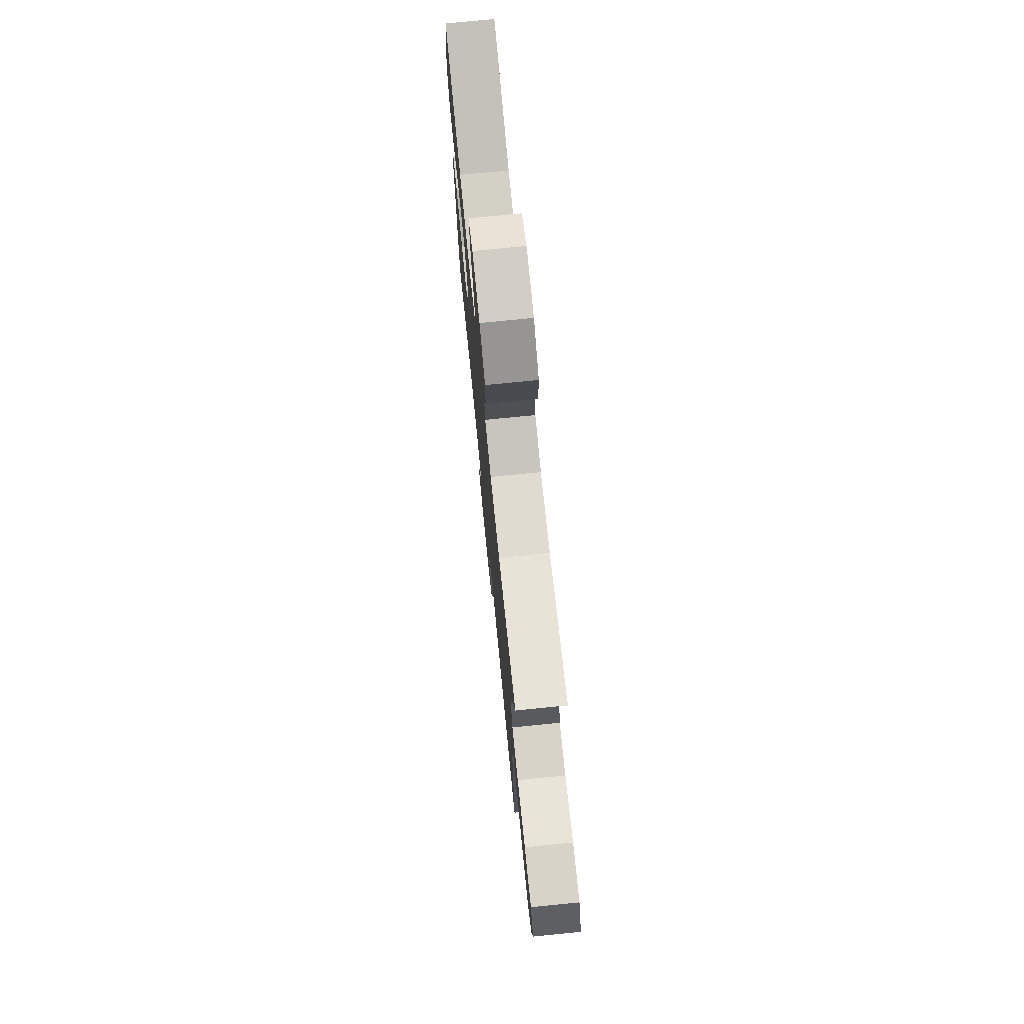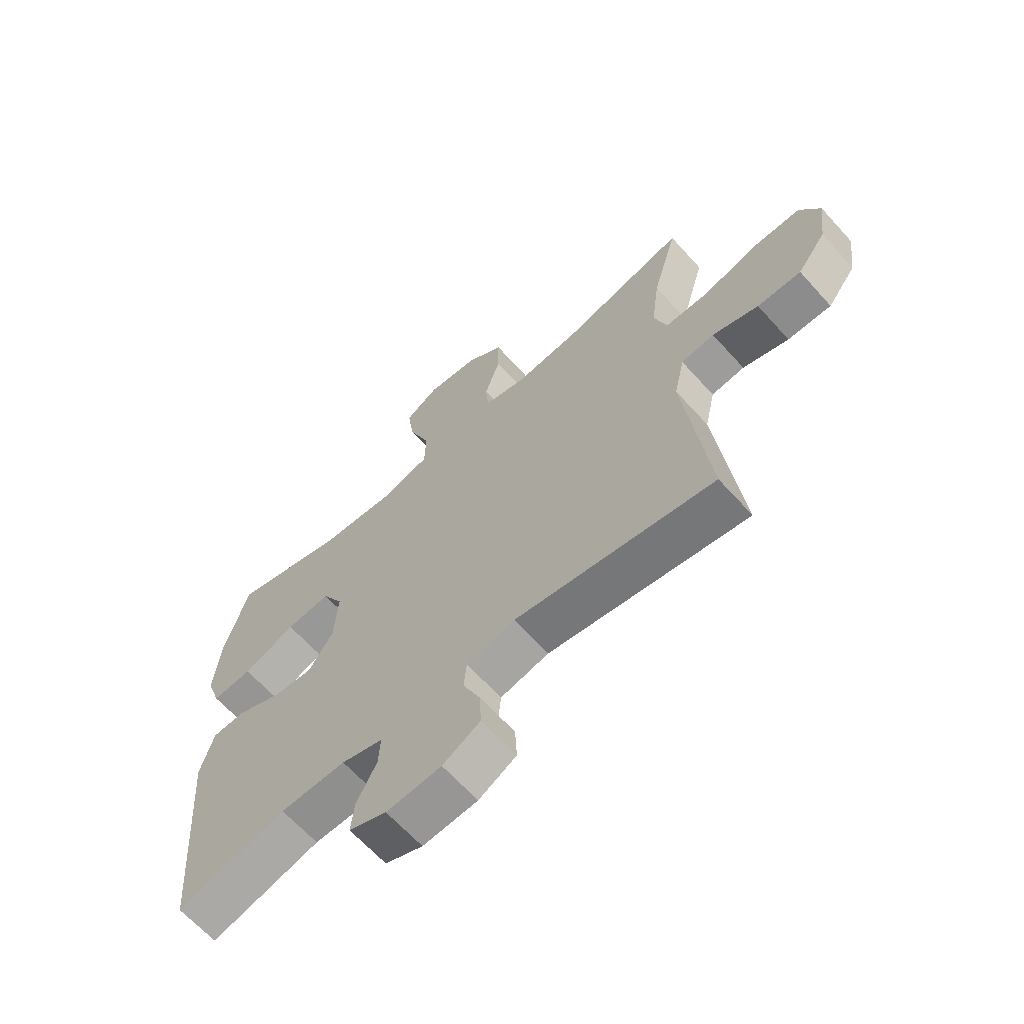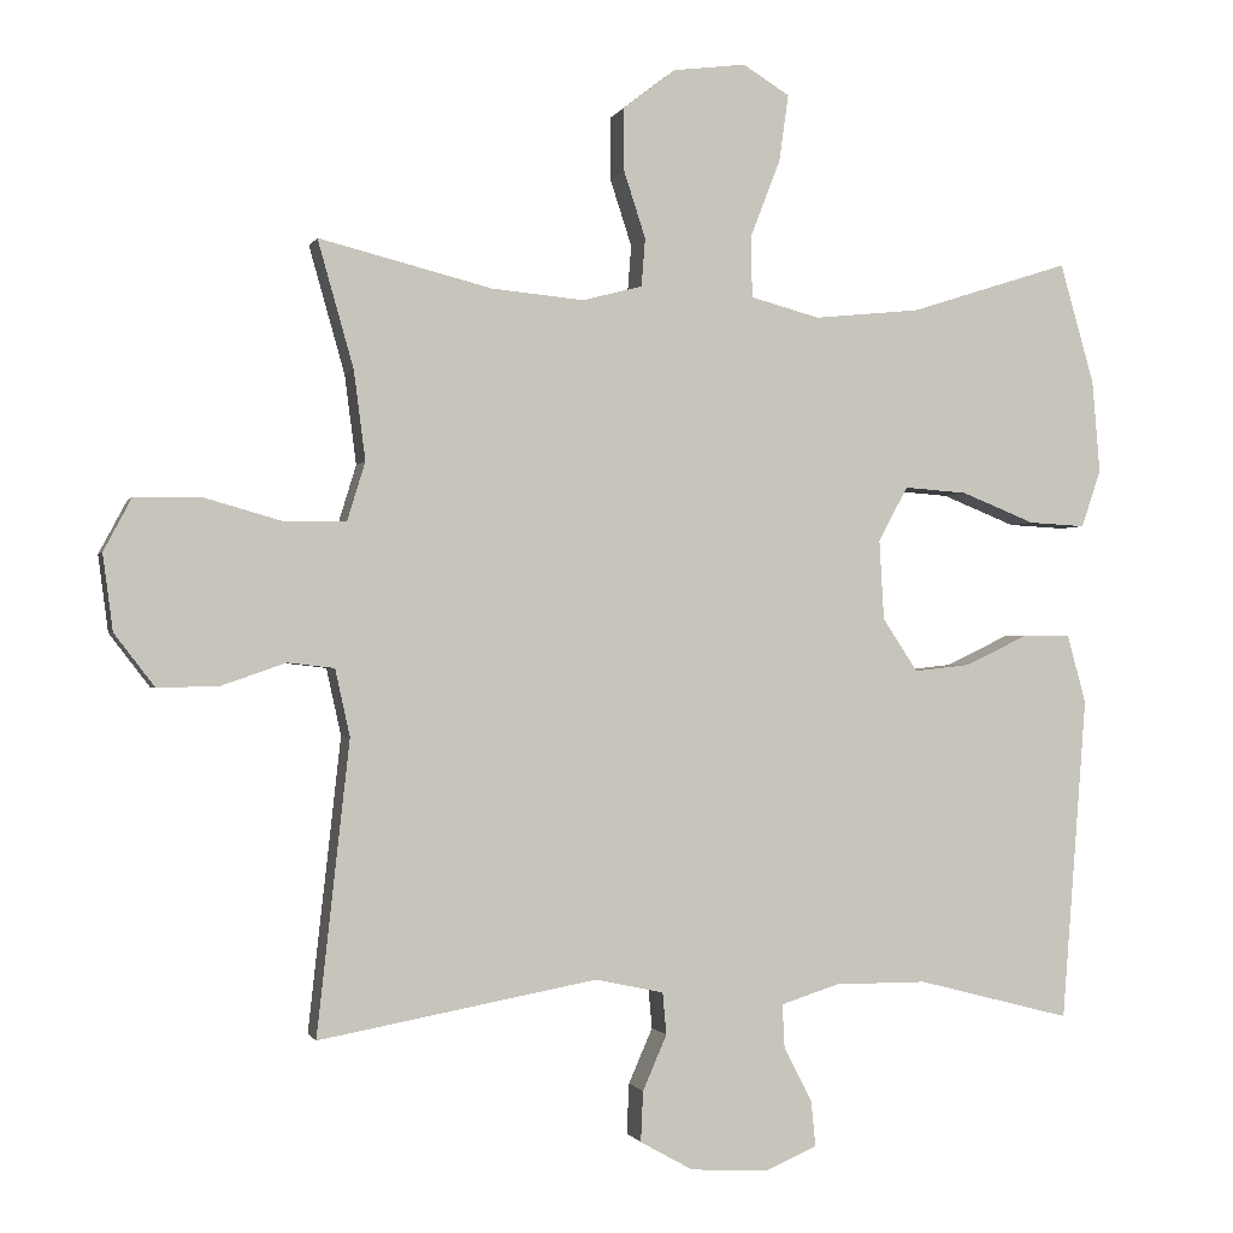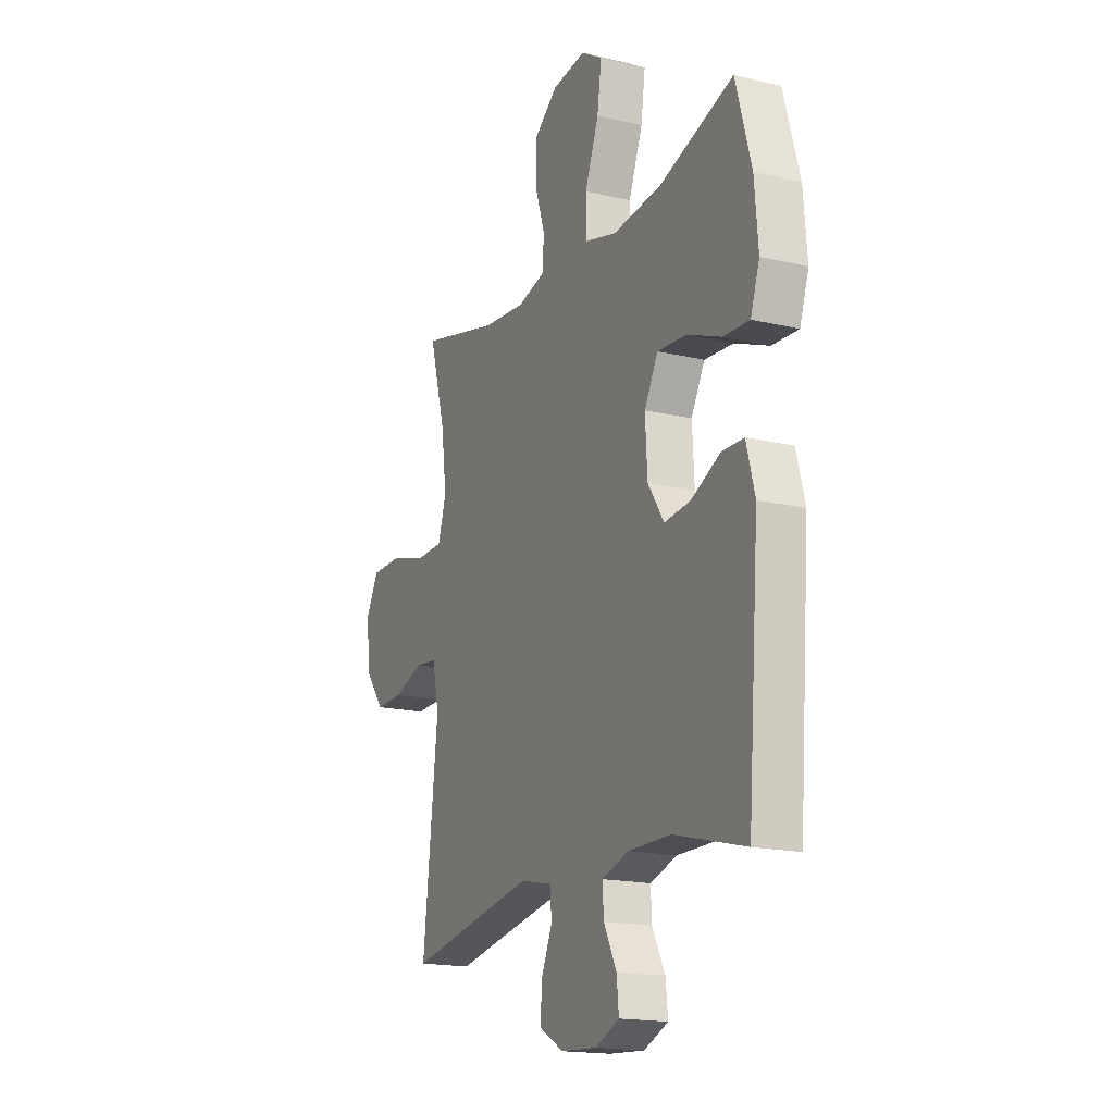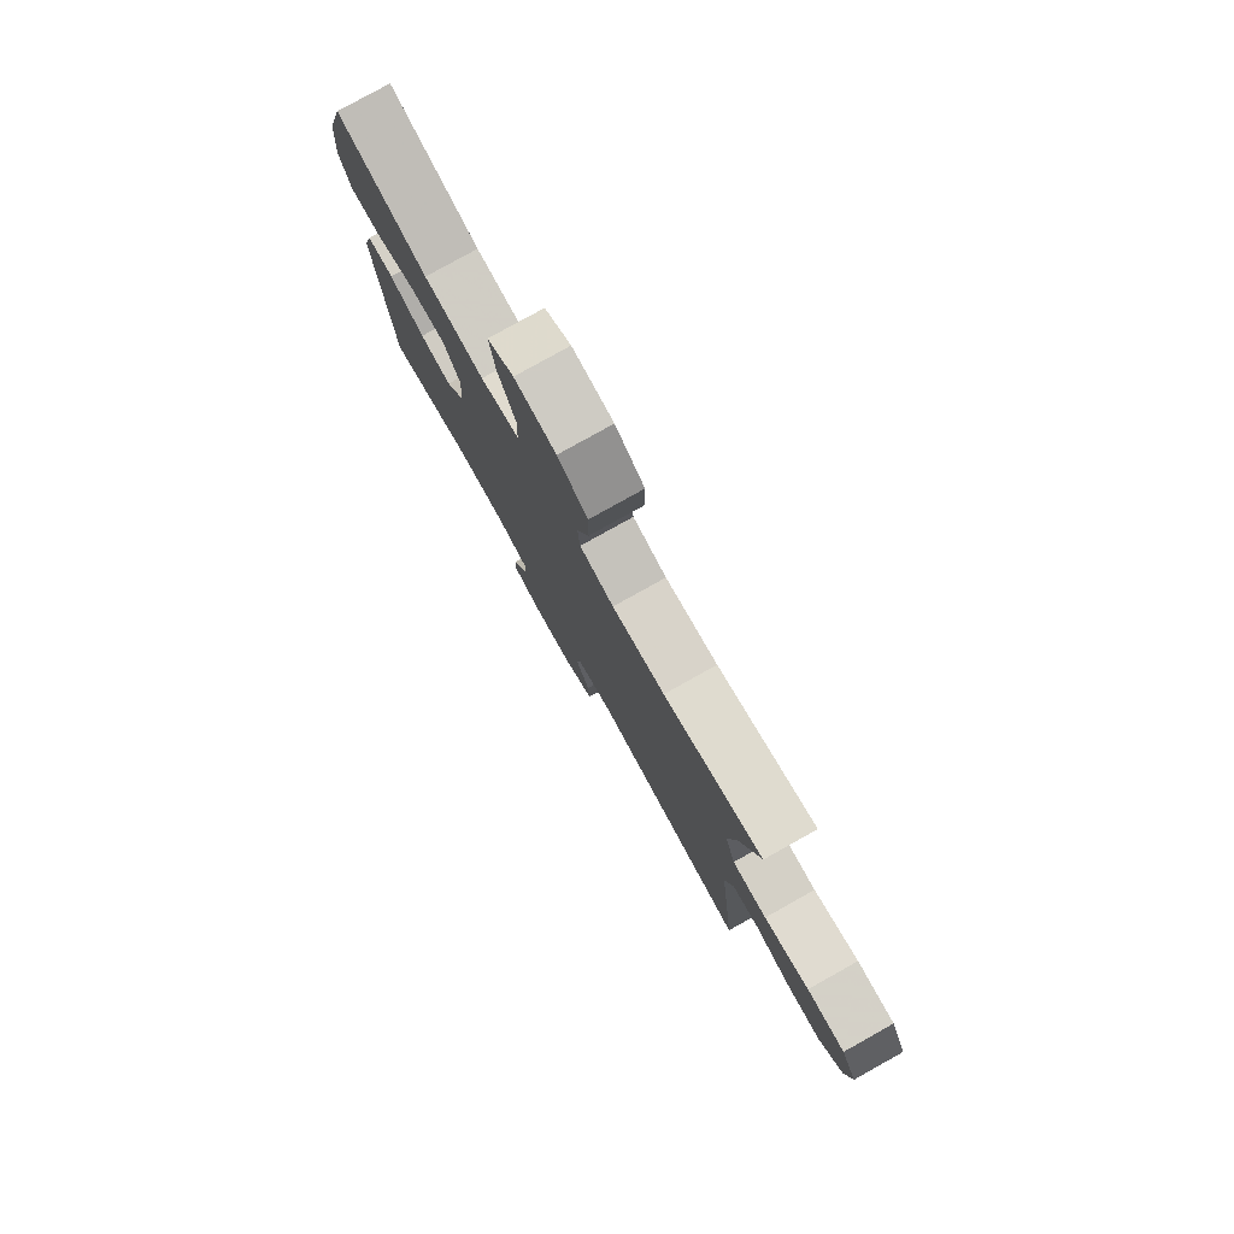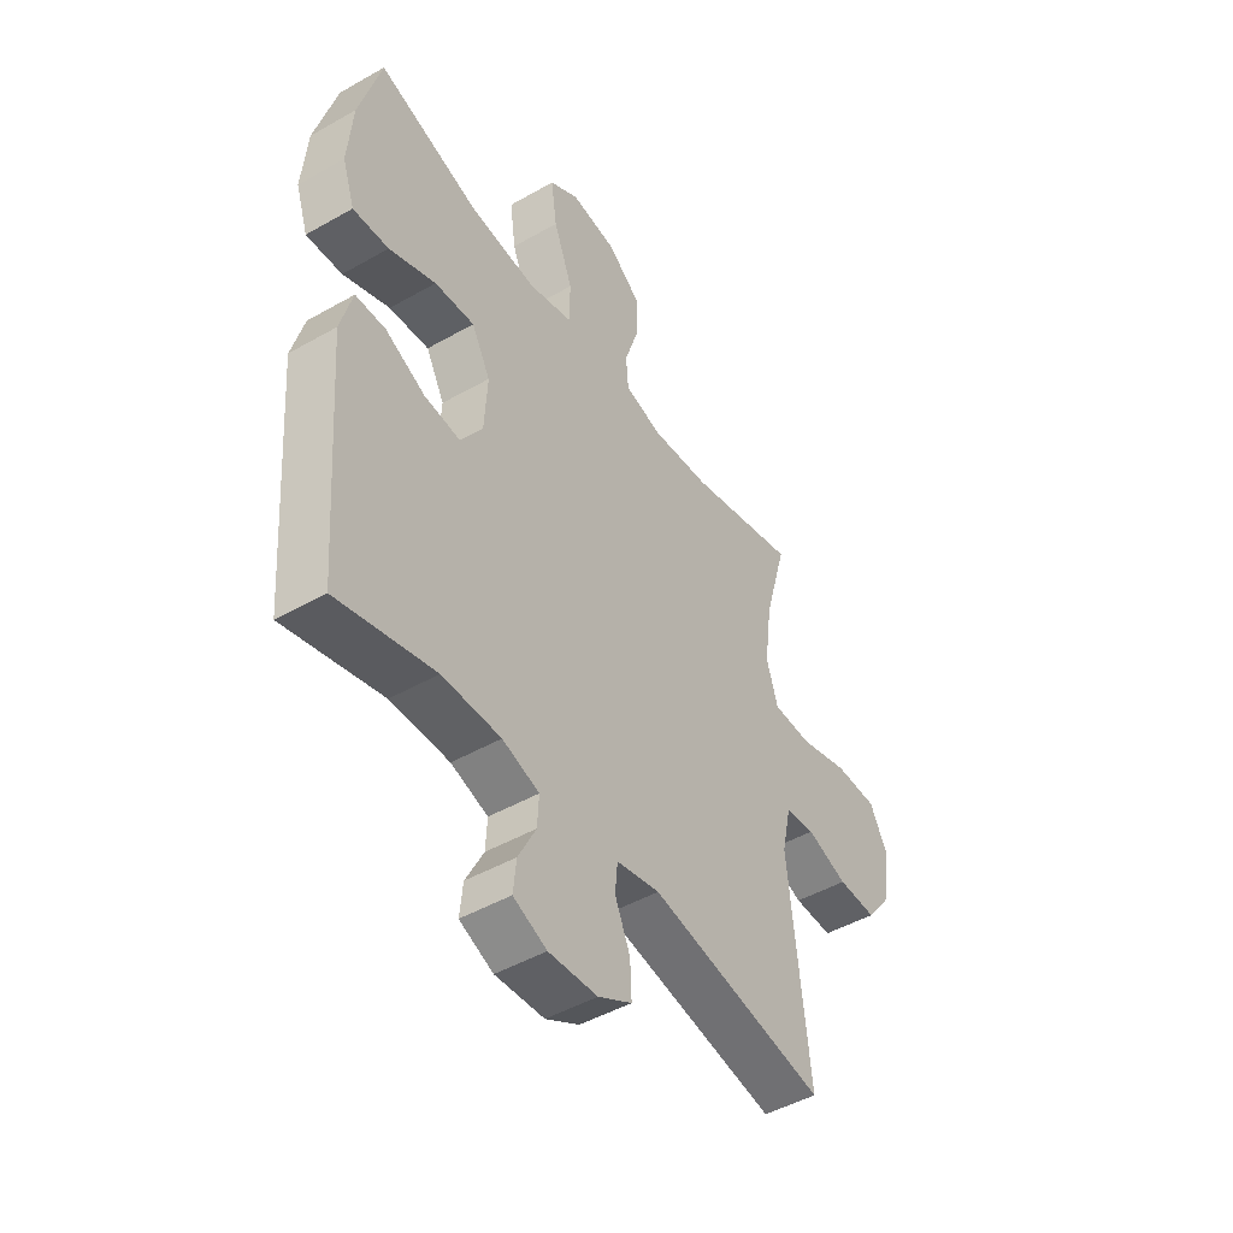
<metadata>
{"format":"obj","ext":"obj","renderer":"f3d","projection":"perspective","resolution":1024,"background":"white","views":[{"elev":75.2,"azim":-95.7,"up":"+Z"},{"elev":-65.3,"azim":-137.9,"up":"+Z"},{"elev":-0.9,"azim":-14.6,"up":"+Z"},{"elev":-17.3,"azim":64.8,"up":"+Z"},{"elev":79.4,"azim":-119.2,"up":"+Z"},{"elev":-47.0,"azim":122.9,"up":"+Z"}]}
</metadata>
<code>
v 0.5 0.07 0.5
v 0.544 0.07 0.345
v 0.554 0.07 0.226
v 0.529 0.07 0.152
v 0.456 0.07 0.156
v 0.361 0.07 0.194
v 0.28 0.07 0.2
v 0.242 0.07 0.13
v 0.248 0.07 0.027
v 0.293 0.07 -0.041
v 0.366 0.07 -0.033
v 0.447 0.07 0.006
v 0.508 0.07 0.005
v 0.532 0.07 -0.083
v 0.5 0.07 -0.5
v 0.302 0.07 -0.449
v 0.183 0.07 -0.449
v 0.108 0.07 -0.473
v 0.111 0.07 -0.529
v 0.147 0.07 -0.599
v 0.153 0.07 -0.658
v 0.085 0.07 -0.687
v -0.014 0.07 -0.681
v -0.082 0.07 -0.643
v -0.079 0.07 -0.578
v -0.048 0.07 -0.507
v -0.053 0.07 -0.453
v -0.141 0.07 -0.434
v -0.5 0.07 -0.5
v -0.458 0.07 -0.123
v -0.477 0.07 -0.037
v -0.537 0.07 -0.03
v -0.62 0.07 -0.059
v -0.699 0.07 -0.061
v -0.751 0.07 0.007
v -0.764 0.07 0.105
v -0.728 0.07 0.173
v -0.642 0.07 0.174
v -0.54 0.07 0.145
v -0.462 0.07 0.147
v -0.439 0.07 0.222
v -0.454 0.07 0.337
v -0.5 0.07 0.5
v -0.277 0.07 0.444
v -0.158 0.07 0.433
v -0.081 0.07 0.453
v -0.076 0.07 0.515
v -0.104 0.07 0.601
v -0.104 0.07 0.682
v -0.037 0.07 0.734
v 0.057 0.07 0.746
v 0.117 0.07 0.709
v 0.105 0.07 0.623
v 0.066 0.07 0.522
v 0.068 0.07 0.444
v 0.157 0.07 0.42
v 0.294 0.07 0.434
v 0.5 0 0.5
v 0.544 0 0.345
v 0.554 0 0.226
v 0.529 0 0.152
v 0.456 0 0.156
v 0.361 0 0.194
v 0.28 0 0.2
v 0.242 0 0.13
v 0.248 0 0.027
v 0.293 0 -0.041
v 0.366 0 -0.033
v 0.447 0 0.006
v 0.508 0 0.005
v 0.532 0 -0.083
v 0.5 0 -0.5
v 0.302 0 -0.449
v 0.183 0 -0.449
v 0.108 0 -0.473
v 0.111 0 -0.529
v 0.147 0 -0.599
v 0.153 0 -0.658
v 0.085 0 -0.687
v -0.014 0 -0.681
v -0.082 0 -0.643
v -0.079 0 -0.578
v -0.048 0 -0.507
v -0.053 0 -0.453
v -0.141 0 -0.434
v -0.5 0 -0.5
v -0.458 0 -0.123
v -0.477 0 -0.037
v -0.537 0 -0.03
v -0.62 0 -0.059
v -0.699 0 -0.061
v -0.751 0 0.007
v -0.764 0 0.105
v -0.728 0 0.173
v -0.642 0 0.174
v -0.54 0 0.145
v -0.462 0 0.147
v -0.439 0 0.222
v -0.454 0 0.337
v -0.5 0 0.5
v -0.277 0 0.444
v -0.158 0 0.433
v -0.081 0 0.453
v -0.076 0 0.515
v -0.104 0 0.601
v -0.104 0 0.682
v -0.037 0 0.734
v 0.057 0 0.746
v 0.117 0 0.709
v 0.105 0 0.623
v 0.066 0 0.522
v 0.068 0 0.444
v 0.157 0 0.42
v 0.294 0 0.434
f 52 53 54
f 51 52 54
f 50 51 54
f 49 50 54
f 48 49 54
f 47 48 54
f 46 47 54 55
f 45 46 55 56
f 42 43 44
f 41 42 44 45
f 40 41 45 56
f 37 38 39
f 36 37 39
f 35 36 39
f 34 35 39
f 33 34 39
f 32 33 39
f 31 32 39 40
f 40 56 57
f 31 40 57
f 30 31 57
f 24 25 26
f 23 24 26
f 22 23 26
f 21 22 26
f 20 21 26
f 19 20 26
f 18 19 26 27
f 17 18 27 28
f 14 15 16
f 13 14 16
f 12 13 16
f 11 12 16
f 16 17 28
f 11 16 28
f 10 11 28
f 4 5 6
f 3 4 6
f 2 3 6
f 1 2 6
f 57 1 6
f 57 6 7
f 30 57 7 8
f 28 29 30
f 10 28 30
f 9 10 30
f 8 9 30
f 111 110 109
f 111 109 108
f 111 108 107
f 111 107 106
f 111 106 105
f 111 105 104
f 112 111 104 103
f 113 112 103 102
f 101 100 99
f 102 101 99 98
f 113 102 98 97
f 96 95 94
f 96 94 93
f 96 93 92
f 96 92 91
f 96 91 90
f 96 90 89
f 97 96 89 88
f 114 113 97
f 114 97 88
f 114 88 87
f 83 82 81
f 83 81 80
f 83 80 79
f 83 79 78
f 83 78 77
f 83 77 76
f 84 83 76 75
f 85 84 75 74
f 73 72 71
f 73 71 70
f 73 70 69
f 73 69 68
f 85 74 73
f 85 73 68
f 85 68 67
f 63 62 61
f 63 61 60
f 63 60 59
f 63 59 58
f 63 58 114
f 64 63 114
f 65 64 114 87
f 87 86 85
f 87 85 67
f 87 67 66
f 87 66 65
f 1 58 59 2
f 2 59 60 3
f 3 60 61 4
f 4 61 62 5
f 5 62 63 6
f 6 63 64 7
f 7 64 65 8
f 8 65 66 9
f 9 66 67 10
f 10 67 68 11
f 11 68 69 12
f 12 69 70 13
f 13 70 71 14
f 14 71 72 15
f 15 72 73 16
f 16 73 74 17
f 17 74 75 18
f 18 75 76 19
f 19 76 77 20
f 20 77 78 21
f 21 78 79 22
f 22 79 80 23
f 23 80 81 24
f 24 81 82 25
f 25 82 83 26
f 26 83 84 27
f 27 84 85 28
f 28 85 86 29
f 29 86 87 30
f 30 87 88 31
f 31 88 89 32
f 32 89 90 33
f 33 90 91 34
f 34 91 92 35
f 35 92 93 36
f 36 93 94 37
f 37 94 95 38
f 38 95 96 39
f 39 96 97 40
f 40 97 98 41
f 41 98 99 42
f 42 99 100 43
f 43 100 101 44
f 44 101 102 45
f 45 102 103 46
f 46 103 104 47
f 47 104 105 48
f 48 105 106 49
f 49 106 107 50
f 50 107 108 51
f 51 108 109 52
f 52 109 110 53
f 53 110 111 54
f 54 111 112 55
f 55 112 113 56
f 56 113 114 57
f 57 114 58 1

</code>
